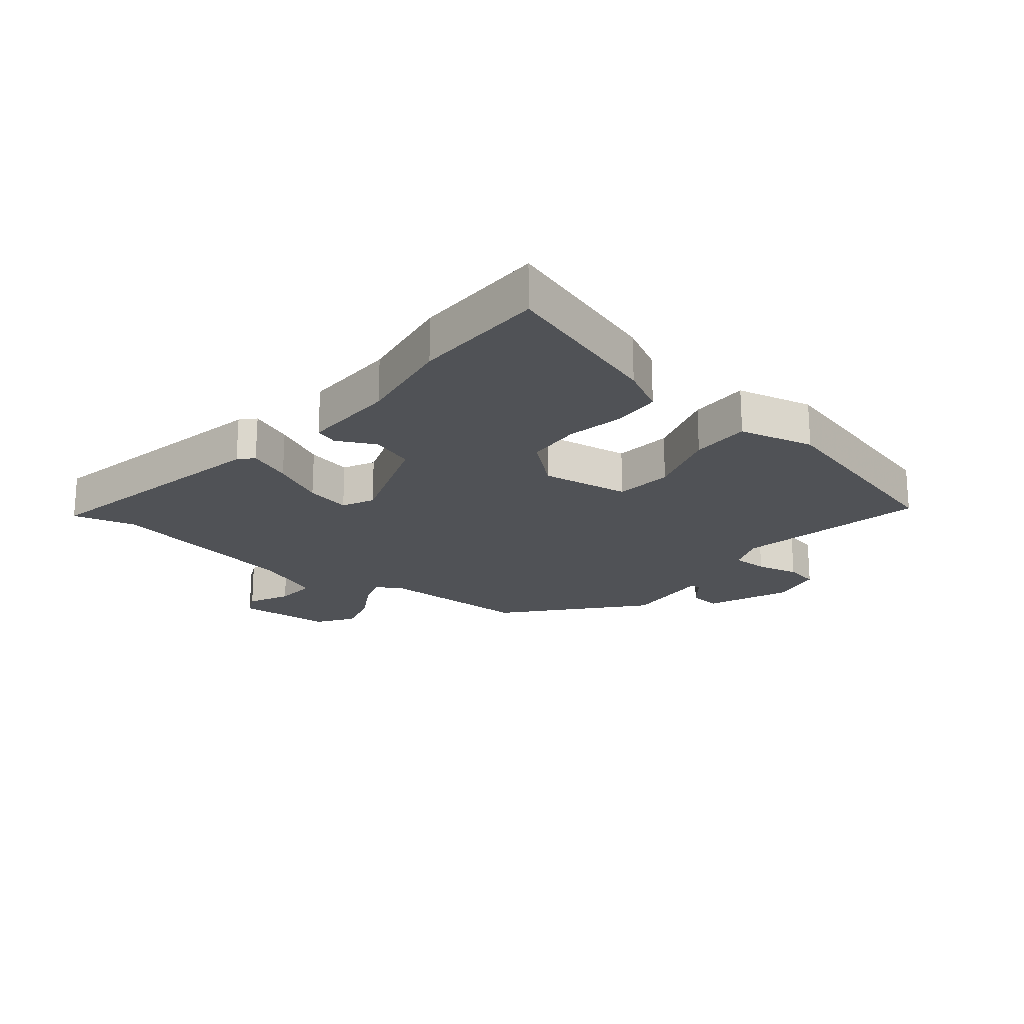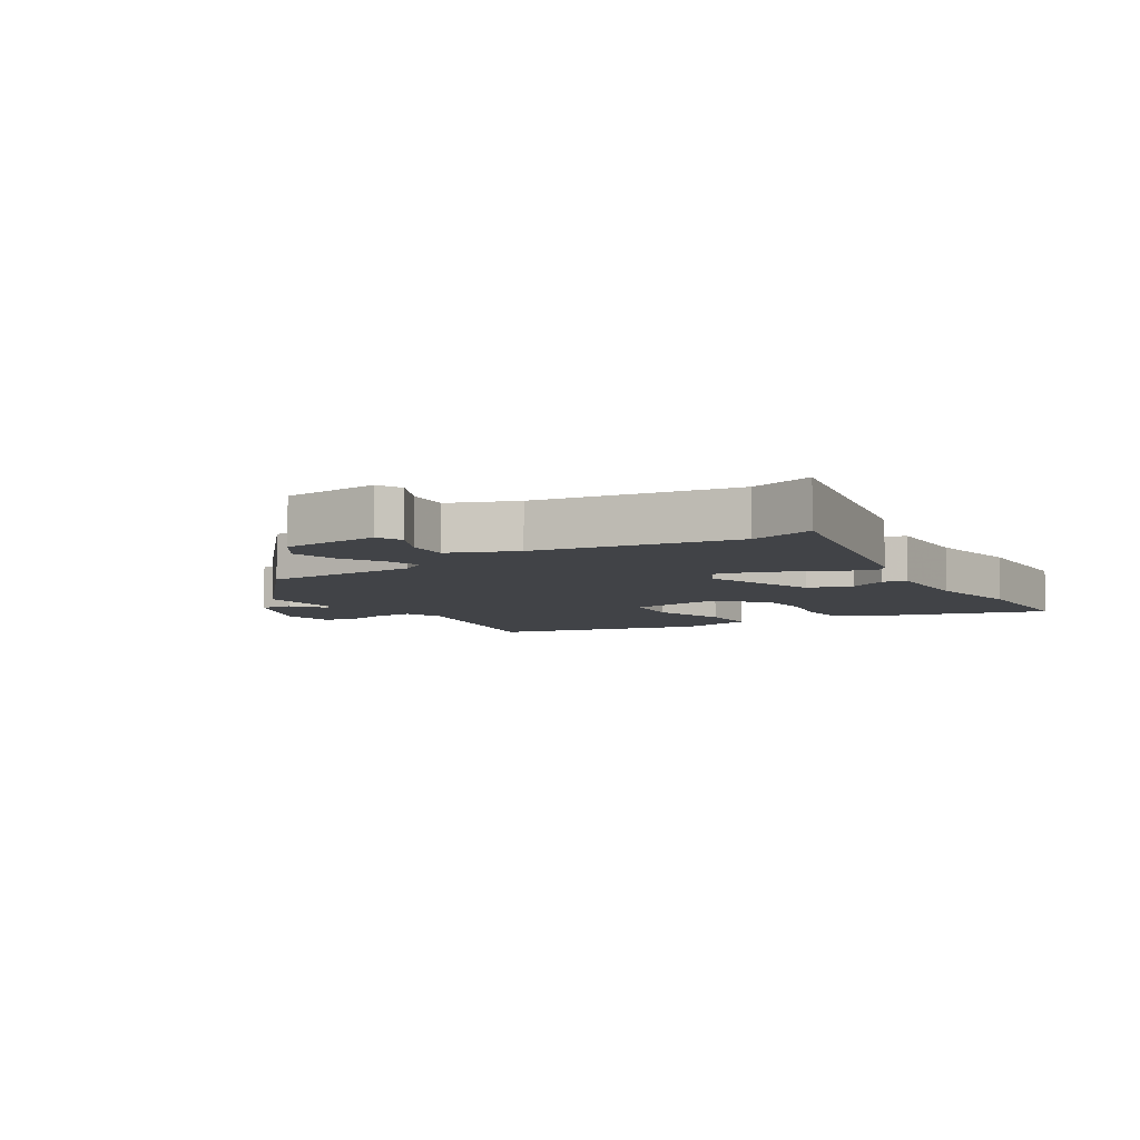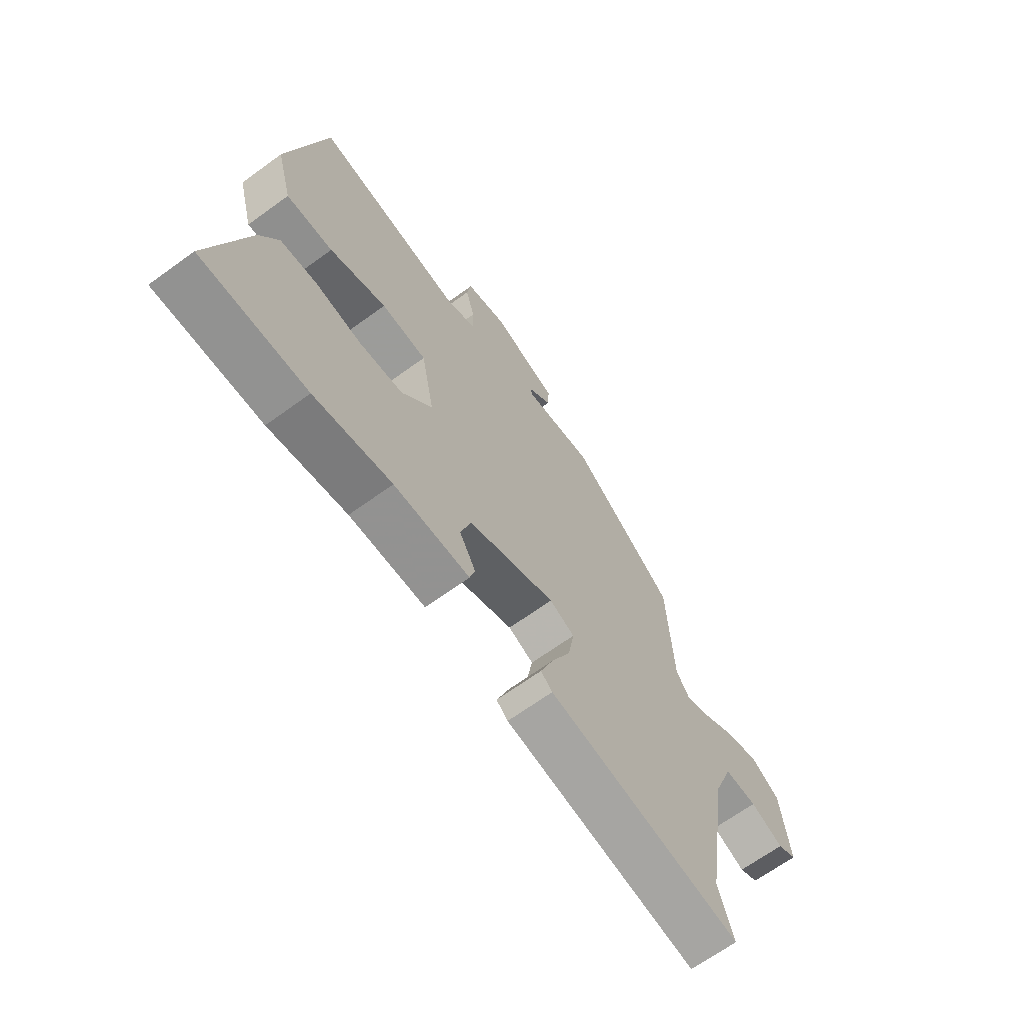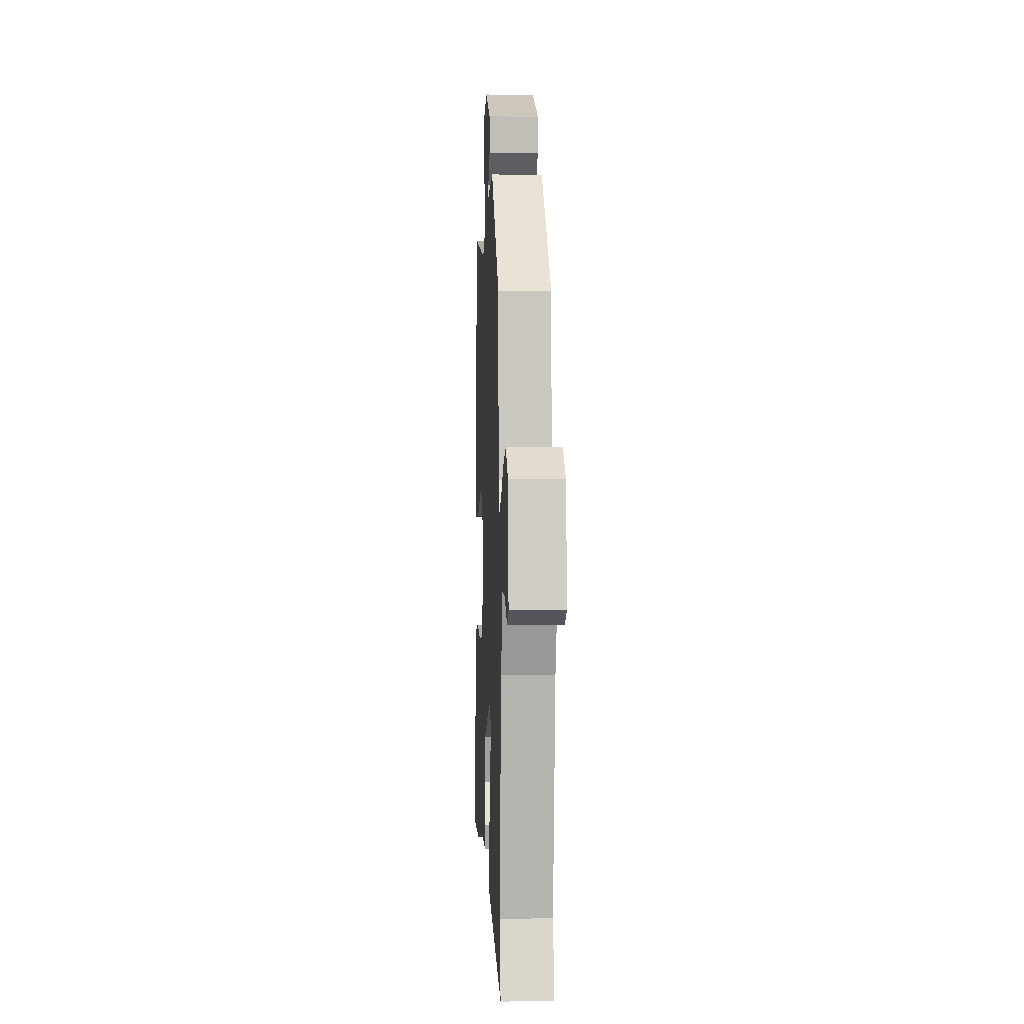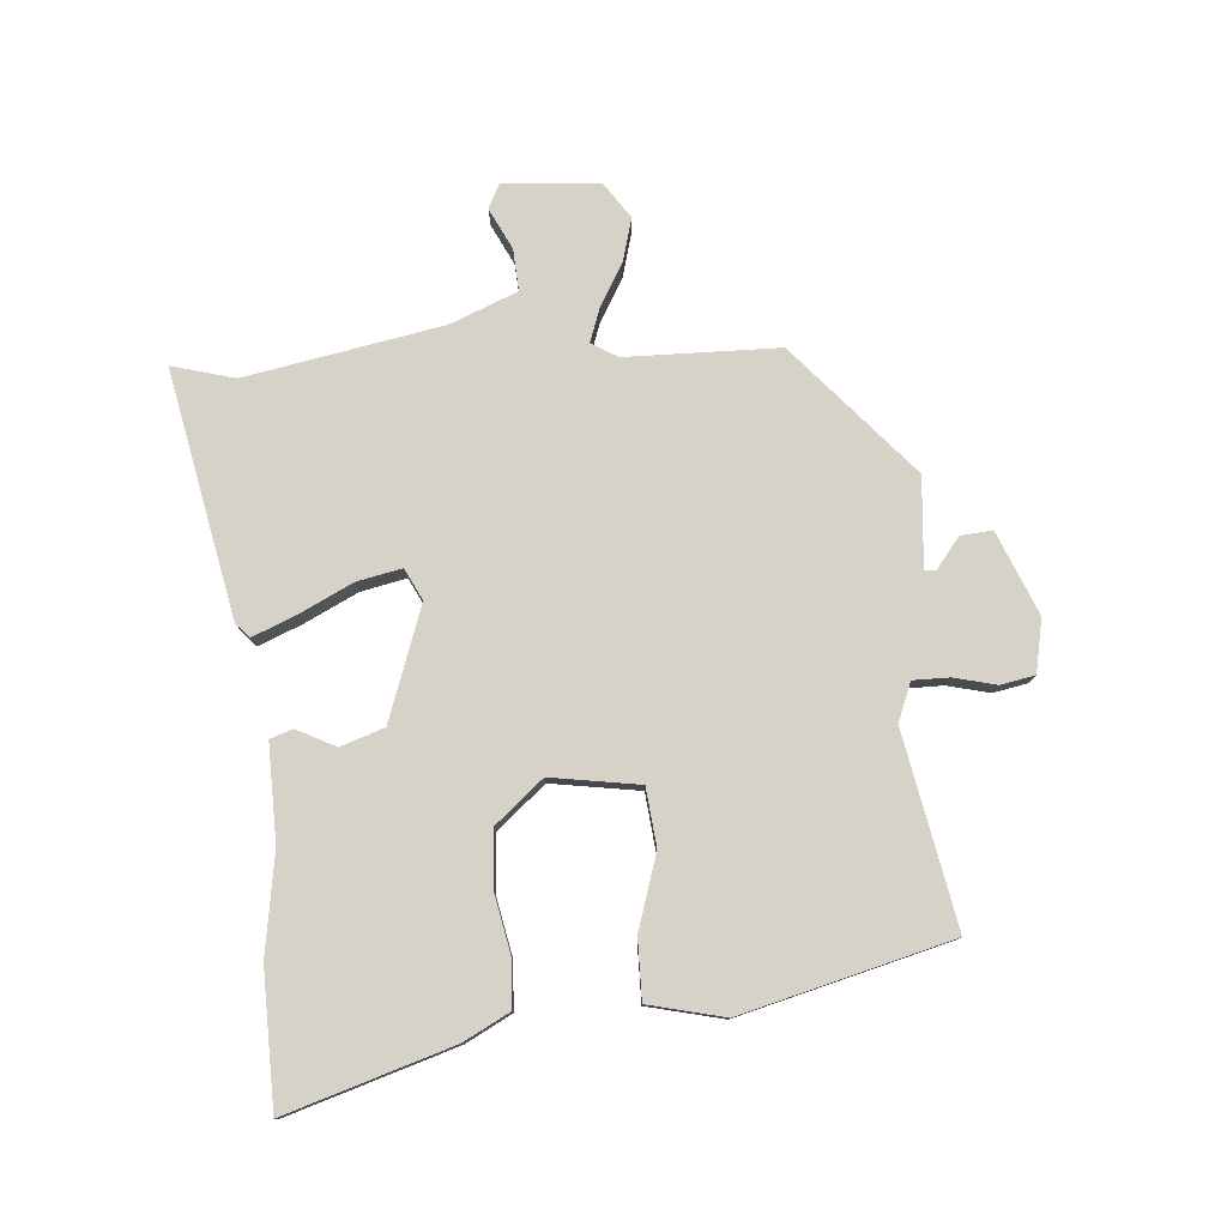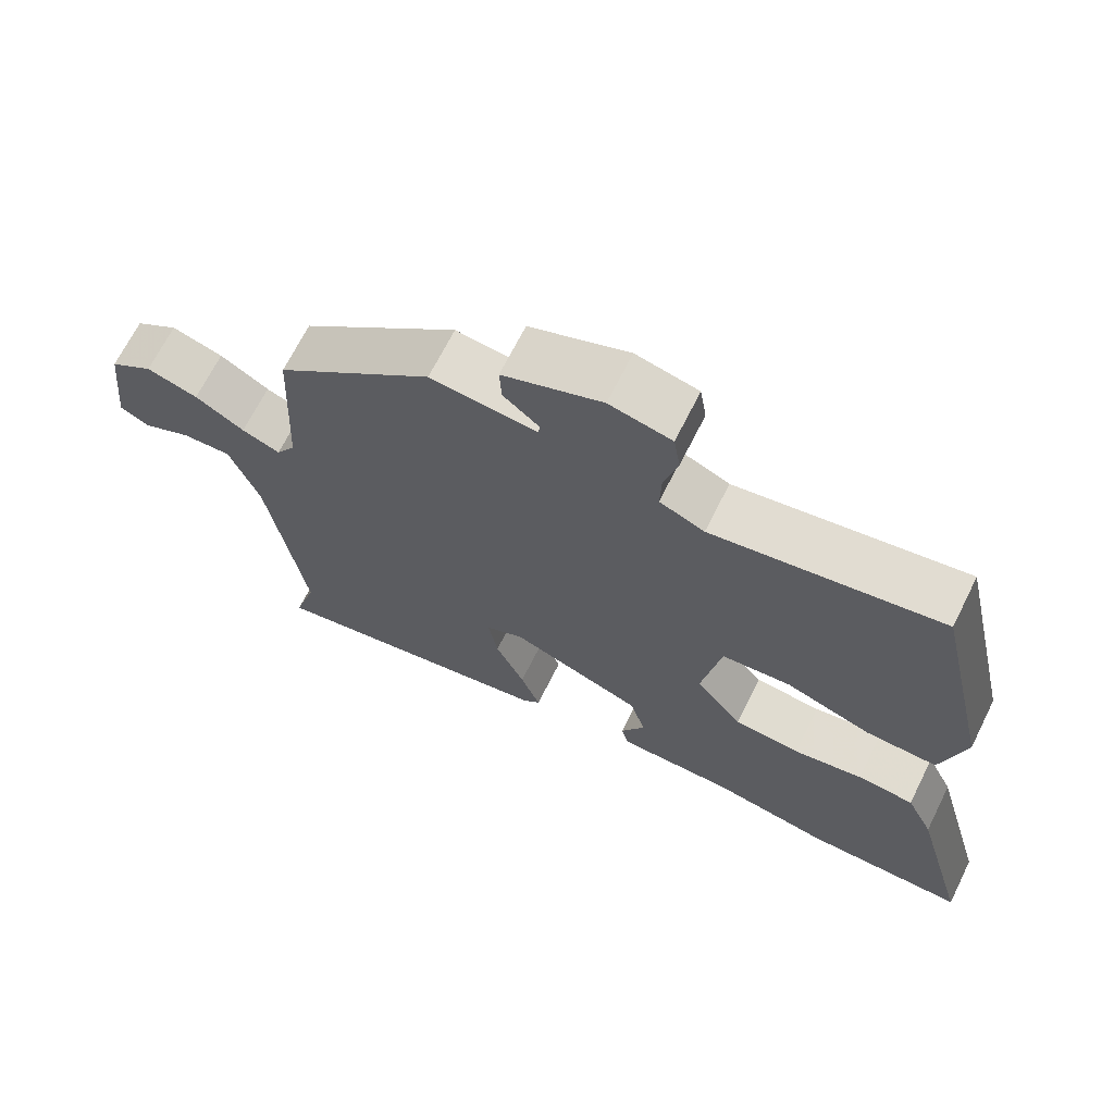
<metadata>
{"format":"obj","ext":"obj","renderer":"f3d","projection":"perspective","resolution":1024,"background":"white","views":[{"elev":-20.7,"azim":-130.8,"up":"+Y"},{"elev":-7.0,"azim":120.6,"up":"+Y"},{"elev":-66.9,"azim":-53.9,"up":"+Z"},{"elev":1.3,"azim":87.4,"up":"+Z"},{"elev":78.5,"azim":-96.2,"up":"+Y"},{"elev":67.9,"azim":-153.5,"up":"+Z"}]}
</metadata>
<code>
v -0.454 0.07 0.501
v -0.138 0.07 0.45
v -0.076 0.07 0.477
v -0.078 0.07 0.536
v -0.097 0.07 0.605
v -0.088 0.07 0.661
v -0.002 0.07 0.681
v 0.135 0.07 0.629
v 0.132 0.07 0.577
v 0.083 0.07 0.536
v 0.085 0.07 0.518
v 0.232 0.07 0.534
v 0.449 0.07 0.356
v 0.461 0.07 0.106
v 0.488 0.07 0.064
v 0.541 0.07 0.085
v 0.609 0.07 0.127
v 0.68 0.07 0.149
v 0.74 0.07 0.11
v 0.757 0.07 -0.046
v 0.717 0.07 -0.067
v 0.649 0.07 -0.036
v 0.581 0.07 -0.034
v 0.54 0.07 -0.144
v 0.49 0.07 -0.468
v 0.521 0.07 -0.57
v 0.116 0.07 -0.501
v 0.092 0.07 -0.48
v 0.119 0.07 -0.408
v 0.159 0.07 -0.32
v 0.172 0.07 -0.246
v 0.12 0.07 -0.222
v -0.062 0.07 -0.293
v -0.084 0.07 -0.365
v -0.05 0.07 -0.427
v -0.061 0.07 -0.465
v -0.219 0.07 -0.467
v -0.381 0.07 -0.498
v -0.602 0.07 -0.501
v -0.526 0.07 -0.228
v -0.489 0.07 -0.152
v -0.411 0.07 -0.145
v -0.315 0.07 -0.161
v -0.224 0.07 -0.152
v -0.16 0.07 -0.071
v -0.187 0.07 0.073
v -0.282 0.07 0.08
v -0.401 0.07 0.038
v -0.499 0.07 0.034
v -0.532 0.07 0.157
v -0.454 0 0.501
v -0.138 0 0.45
v -0.076 0 0.477
v -0.078 0 0.536
v -0.097 0 0.605
v -0.088 0 0.661
v -0.002 0 0.681
v 0.135 0 0.629
v 0.132 0 0.577
v 0.083 0 0.536
v 0.085 0 0.518
v 0.232 0 0.534
v 0.449 0 0.356
v 0.461 0 0.106
v 0.488 0 0.064
v 0.541 0 0.085
v 0.609 0 0.127
v 0.68 0 0.149
v 0.74 0 0.11
v 0.757 0 -0.046
v 0.717 0 -0.067
v 0.649 0 -0.036
v 0.581 0 -0.034
v 0.54 0 -0.144
v 0.49 0 -0.468
v 0.521 0 -0.57
v 0.116 0 -0.501
v 0.092 0 -0.48
v 0.119 0 -0.408
v 0.159 0 -0.32
v 0.172 0 -0.246
v 0.12 0 -0.222
v -0.062 0 -0.293
v -0.084 0 -0.365
v -0.05 0 -0.427
v -0.061 0 -0.465
v -0.219 0 -0.467
v -0.381 0 -0.498
v -0.602 0 -0.501
v -0.526 0 -0.228
v -0.489 0 -0.152
v -0.411 0 -0.145
v -0.315 0 -0.161
v -0.224 0 -0.152
v -0.16 0 -0.071
v -0.187 0 0.073
v -0.282 0 0.08
v -0.401 0 0.038
v -0.499 0 0.034
v -0.532 0 0.157
f 50 1 2
f 49 50 2
f 48 49 2
f 47 48 2
f 46 47 2 3
f 45 46 3
f 41 42 43
f 40 41 43
f 39 40 43
f 38 39 43
f 37 38 43
f 37 43 44
f 36 37 44
f 35 36 44
f 34 35 44
f 33 34 44 45
f 28 29 30
f 27 28 30
f 26 27 30
f 25 26 30
f 24 25 30 31
f 23 24 31 32
f 20 21 22
f 19 20 22
f 18 19 22
f 17 18 22
f 16 17 22
f 15 16 22 23
f 11 12 13 14
f 11 14 15
f 8 9 10
f 7 8 10
f 6 7 10
f 5 6 10
f 4 5 10
f 3 4 10 11
f 33 45 3
f 32 33 3
f 23 32 3
f 15 23 3
f 3 11 15
f 52 51 100
f 52 100 99
f 52 99 98
f 52 98 97
f 53 52 97 96
f 53 96 95
f 93 92 91
f 93 91 90
f 93 90 89
f 93 89 88
f 93 88 87
f 94 93 87
f 94 87 86
f 94 86 85
f 94 85 84
f 95 94 84 83
f 80 79 78
f 80 78 77
f 80 77 76
f 80 76 75
f 81 80 75 74
f 82 81 74 73
f 72 71 70
f 72 70 69
f 72 69 68
f 72 68 67
f 72 67 66
f 73 72 66 65
f 64 63 62 61
f 65 64 61
f 60 59 58
f 60 58 57
f 60 57 56
f 60 56 55
f 60 55 54
f 61 60 54 53
f 53 95 83
f 53 83 82
f 53 82 73
f 53 73 65
f 65 61 53
f 1 51 52 2
f 2 52 53 3
f 3 53 54 4
f 4 54 55 5
f 5 55 56 6
f 6 56 57 7
f 7 57 58 8
f 8 58 59 9
f 9 59 60 10
f 10 60 61 11
f 11 61 62 12
f 12 62 63 13
f 13 63 64 14
f 14 64 65 15
f 15 65 66 16
f 16 66 67 17
f 17 67 68 18
f 18 68 69 19
f 19 69 70 20
f 20 70 71 21
f 21 71 72 22
f 22 72 73 23
f 23 73 74 24
f 24 74 75 25
f 25 75 76 26
f 26 76 77 27
f 27 77 78 28
f 28 78 79 29
f 29 79 80 30
f 30 80 81 31
f 31 81 82 32
f 32 82 83 33
f 33 83 84 34
f 34 84 85 35
f 35 85 86 36
f 36 86 87 37
f 37 87 88 38
f 38 88 89 39
f 39 89 90 40
f 40 90 91 41
f 41 91 92 42
f 42 92 93 43
f 43 93 94 44
f 44 94 95 45
f 45 95 96 46
f 46 96 97 47
f 47 97 98 48
f 48 98 99 49
f 49 99 100 50
f 50 100 51 1

</code>
